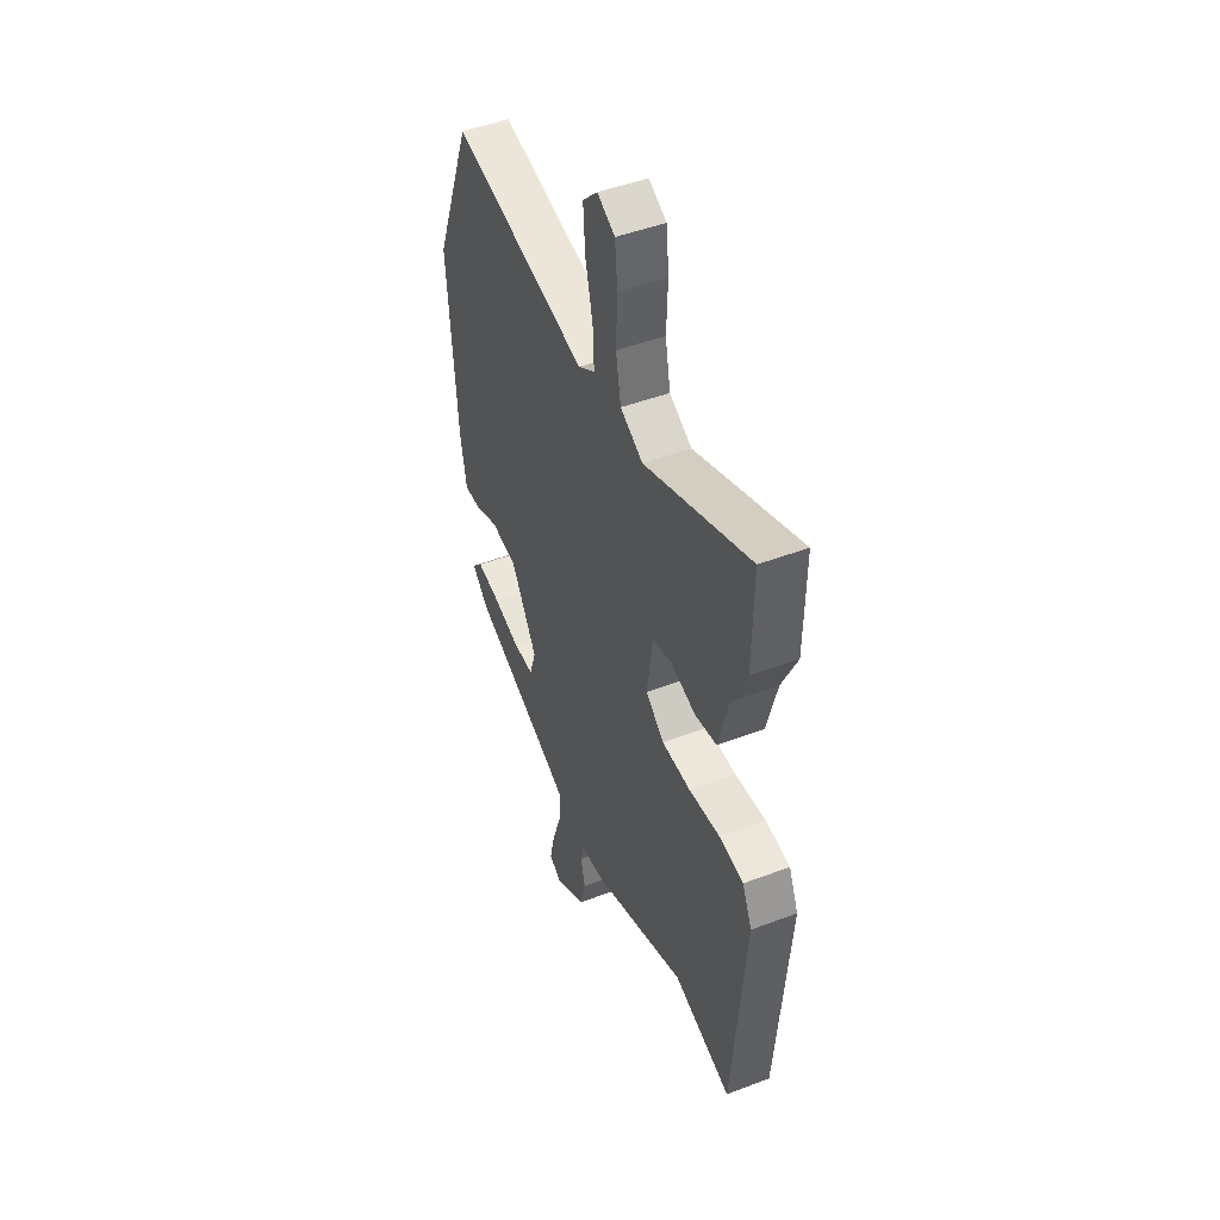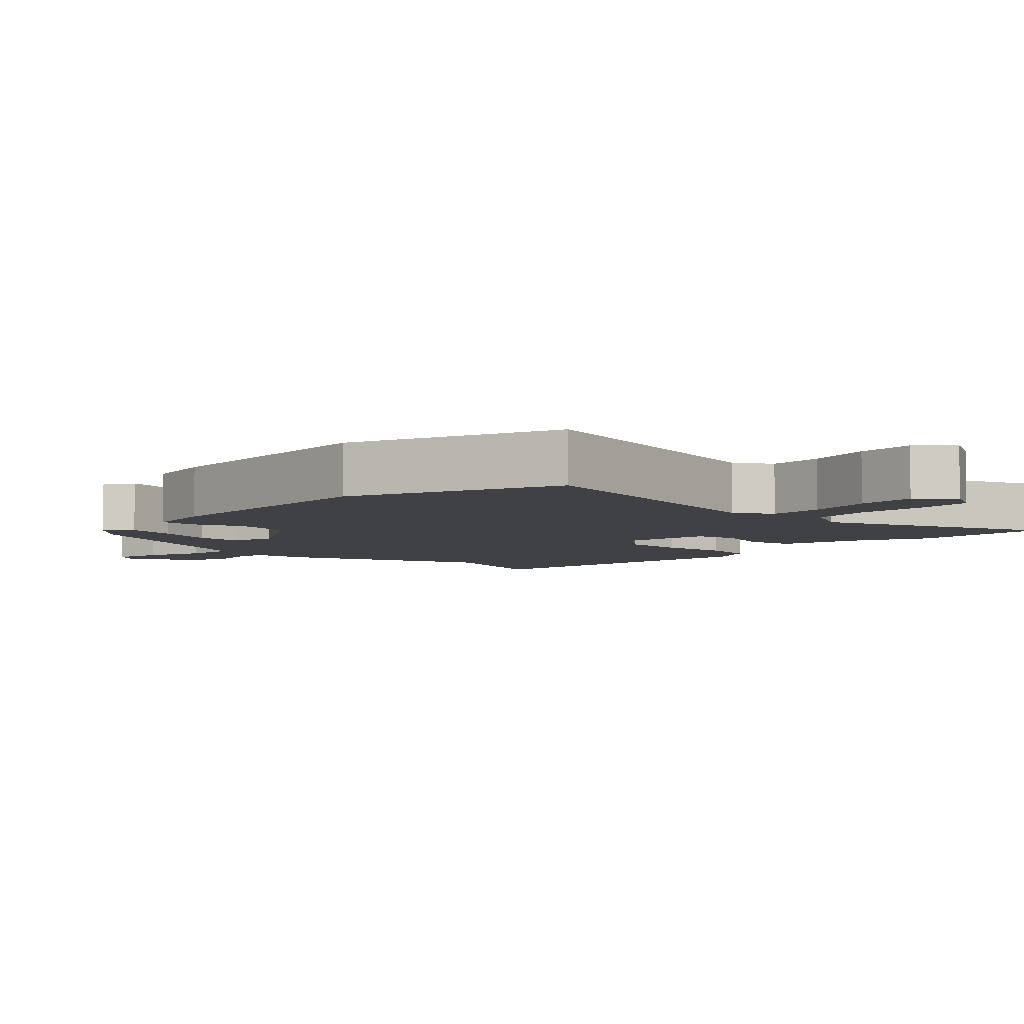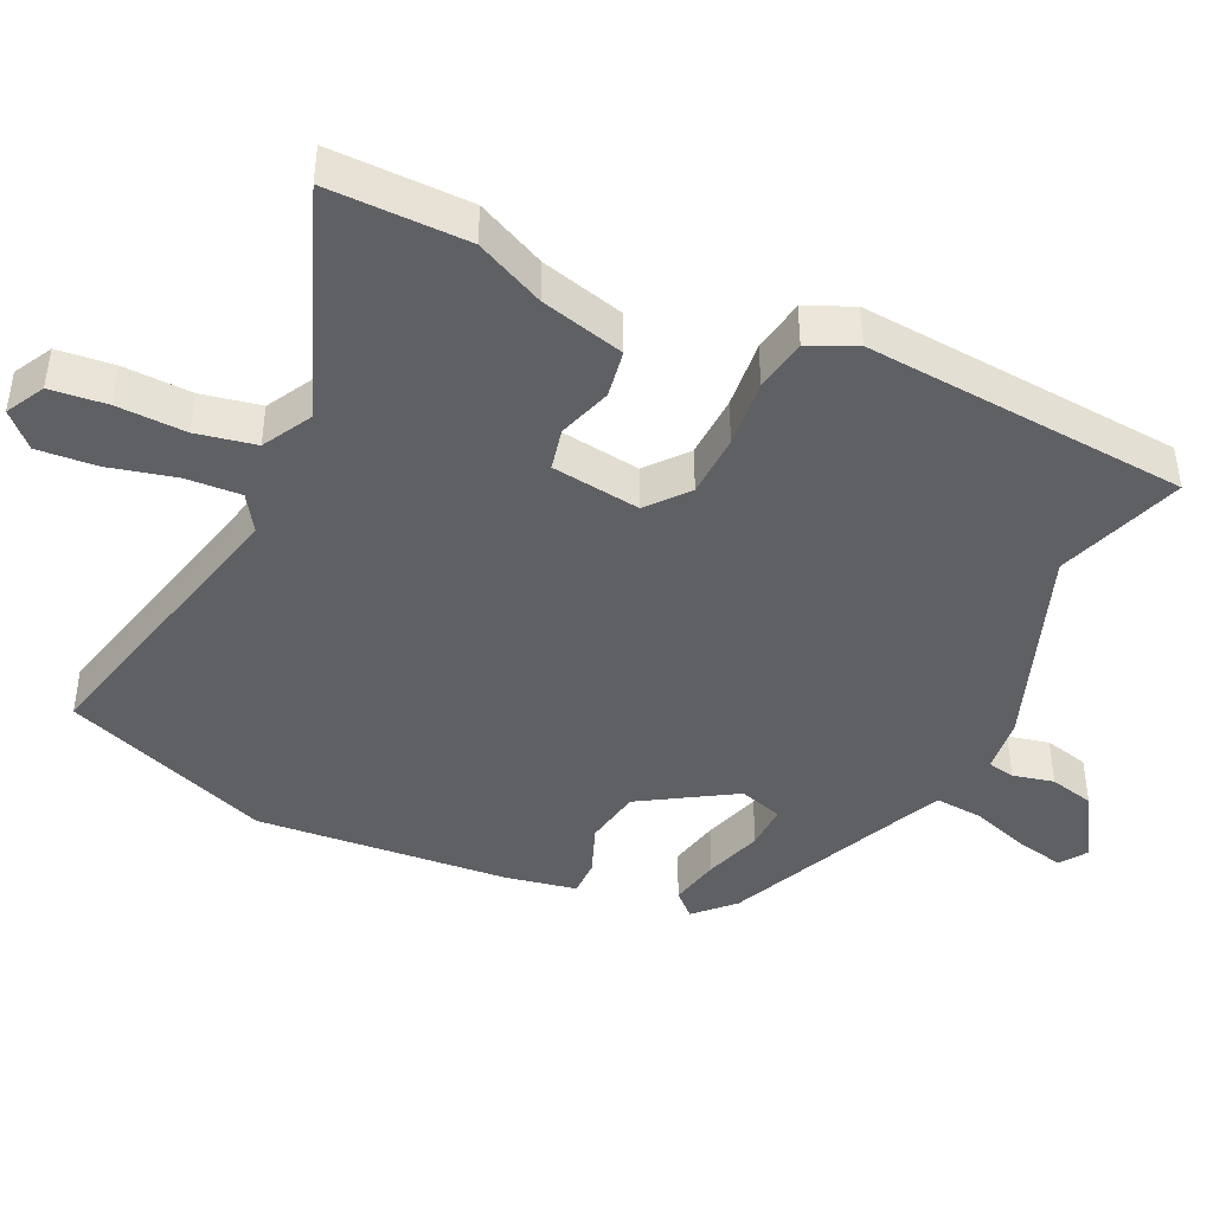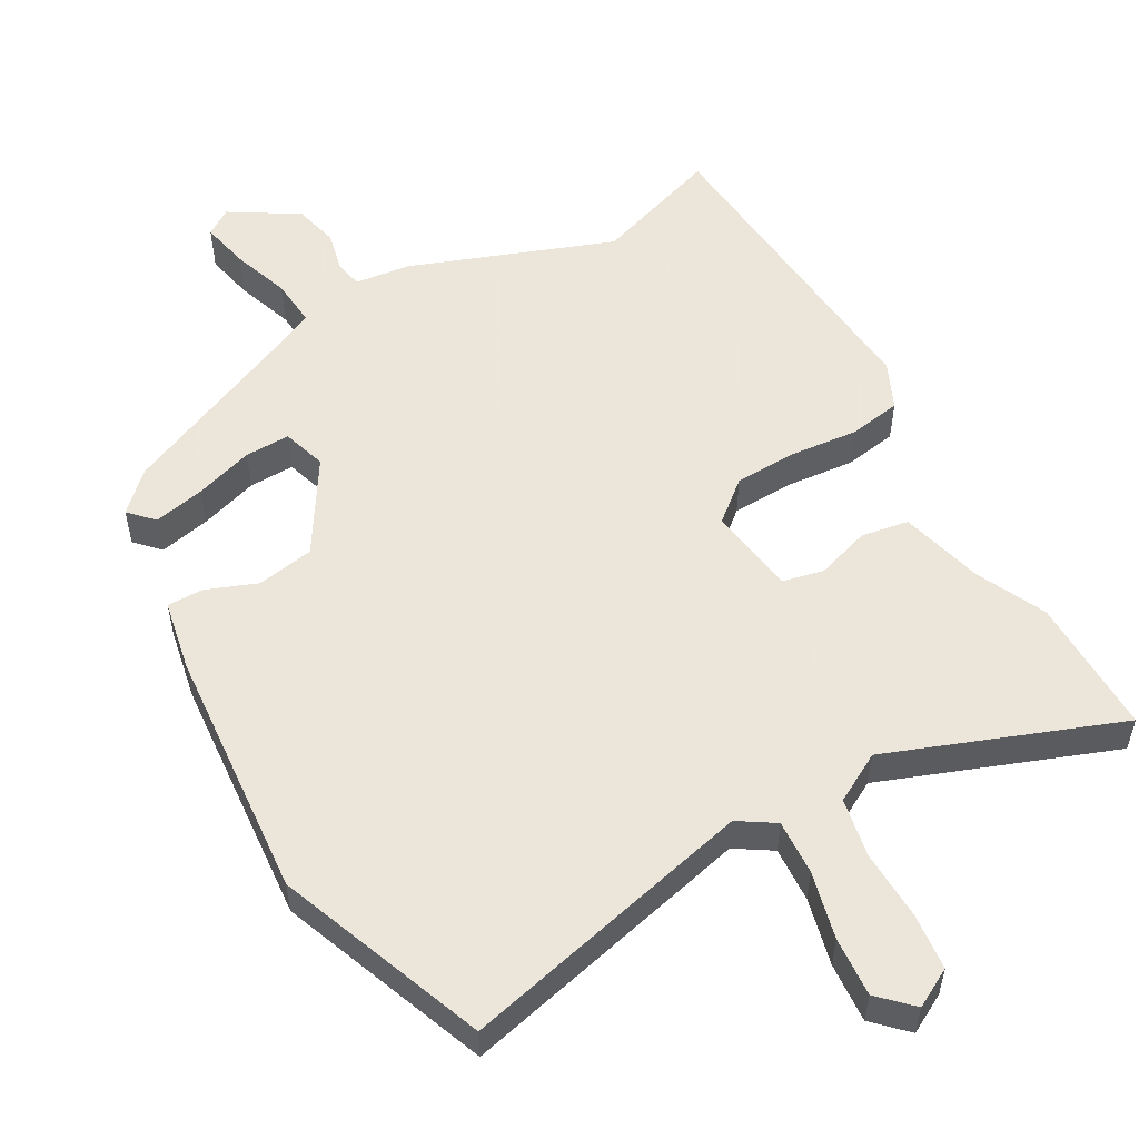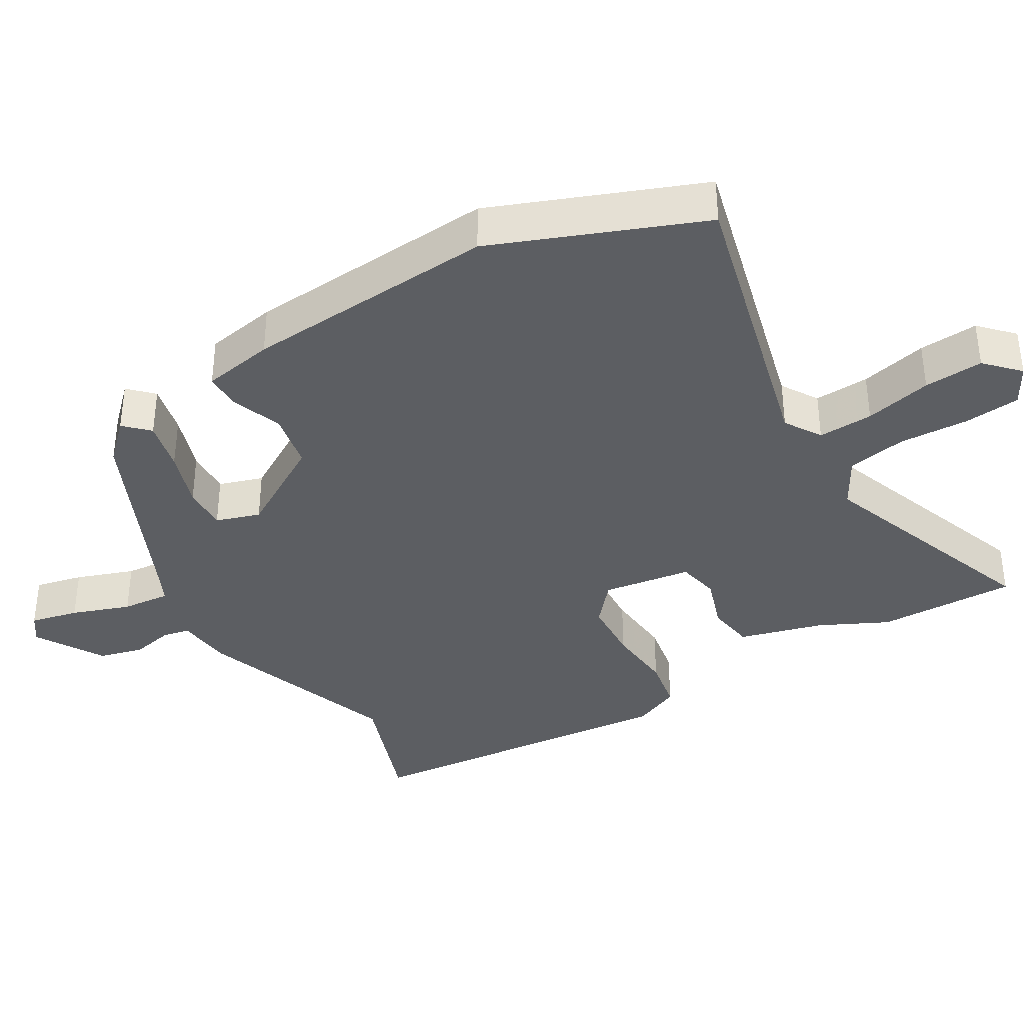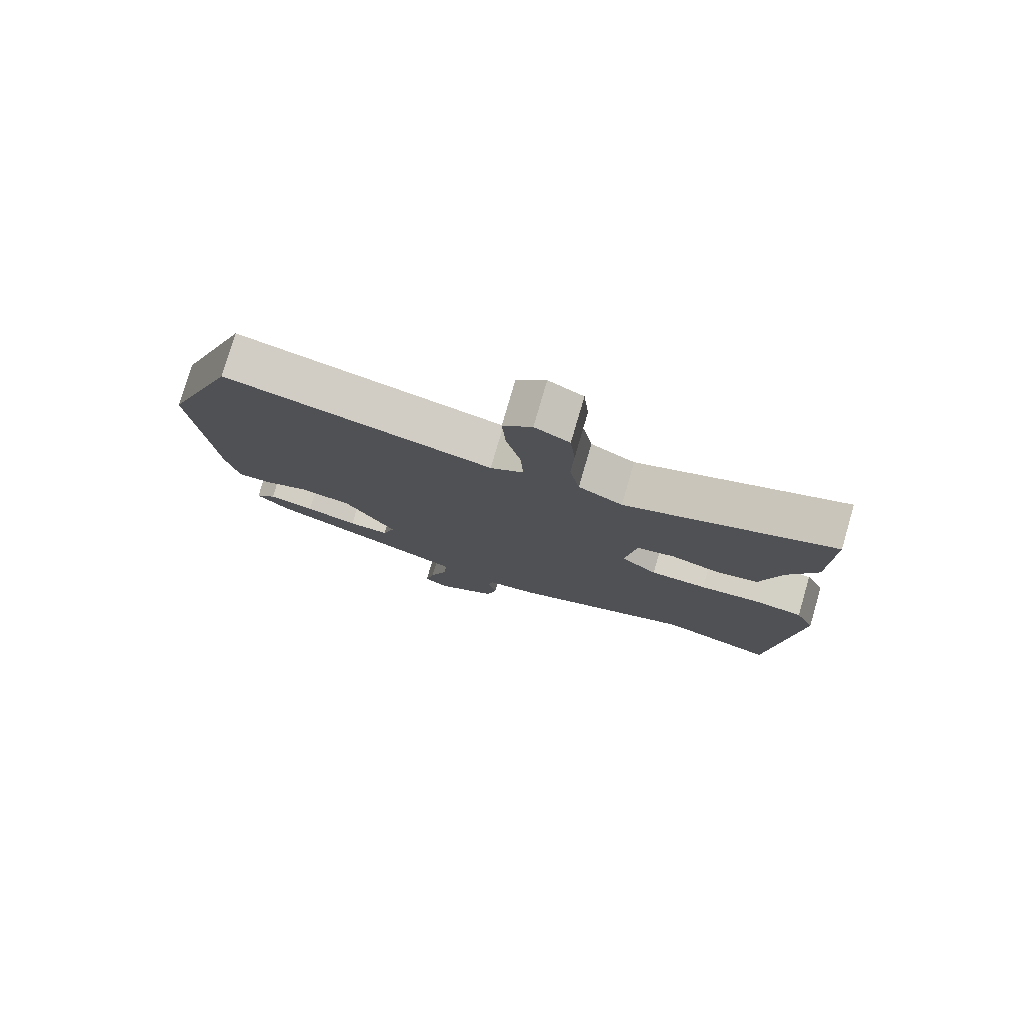
<metadata>
{"format":"obj","ext":"obj","renderer":"f3d","projection":"perspective","resolution":1024,"background":"white","views":[{"elev":46.7,"azim":66.6,"up":"+Z"},{"elev":-5.4,"azim":-43.5,"up":"+Y"},{"elev":-43.3,"azim":65.2,"up":"+Y"},{"elev":54.2,"azim":-29.2,"up":"+Y"},{"elev":-37.5,"azim":-59.8,"up":"+Y"},{"elev":78.4,"azim":16.3,"up":"+Z"}]}
</metadata>
<code>
v -0.462 0.07 -0.383
v -0.514 0.07 -0.331
v -0.481 0.07 -0.297
v -0.408 0.07 -0.313
v -0.325 0.07 -0.34
v -0.26 0.07 -0.342
v -0.24 0.07 -0.279
v -0.321 0.07 -0.146
v -0.403 0.07 -0.131
v -0.476 0.07 -0.159
v -0.528 0.07 -0.159
v -0.547 0.07 -0.057
v -0.575 0.07 0.305
v -0.46 0.07 0.603
v -0.038 0.07 0.5
v 0.014 0.07 0.533
v 0.01 0.07 0.612
v -0.013 0.07 0.708
v -0.019 0.07 0.793
v 0.027 0.07 0.838
v 0.082 0.07 0.808
v 0.09 0.07 0.727
v 0.086 0.07 0.628
v 0.102 0.07 0.543
v 0.172 0.07 0.504
v 0.502 0.07 0.627
v 0.499 0.07 0.428
v 0.452 0.07 0.33
v 0.42 0.07 0.21
v 0.352 0.07 0.199
v 0.275 0.07 0.224
v 0.215 0.07 0.211
v 0.197 0.07 0.084
v 0.254 0.07 0.036
v 0.344 0.07 0.032
v 0.441 0.07 0.041
v 0.517 0.07 0.028
v 0.547 0.07 -0.039
v 0.507 0.07 -0.502
v 0.325 0.07 -0.439
v 0.035 0.07 -0.545
v -0.045 0.07 -0.554
v -0.053 0.07 -0.593
v -0.04 0.07 -0.652
v -0.056 0.07 -0.716
v -0.153 0.07 -0.775
v -0.191 0.07 -0.749
v -0.176 0.07 -0.68
v -0.147 0.07 -0.597
v -0.141 0.07 -0.528
v -0.198 0.07 -0.501
v -0.462 0 -0.383
v -0.514 0 -0.331
v -0.481 0 -0.297
v -0.408 0 -0.313
v -0.325 0 -0.34
v -0.26 0 -0.342
v -0.24 0 -0.279
v -0.321 0 -0.146
v -0.403 0 -0.131
v -0.476 0 -0.159
v -0.528 0 -0.159
v -0.547 0 -0.057
v -0.575 0 0.305
v -0.46 0 0.603
v -0.038 0 0.5
v 0.014 0 0.533
v 0.01 0 0.612
v -0.013 0 0.708
v -0.019 0 0.793
v 0.027 0 0.838
v 0.082 0 0.808
v 0.09 0 0.727
v 0.086 0 0.628
v 0.102 0 0.543
v 0.172 0 0.504
v 0.502 0 0.627
v 0.499 0 0.428
v 0.452 0 0.33
v 0.42 0 0.21
v 0.352 0 0.199
v 0.275 0 0.224
v 0.215 0 0.211
v 0.197 0 0.084
v 0.254 0 0.036
v 0.344 0 0.032
v 0.441 0 0.041
v 0.517 0 0.028
v 0.547 0 -0.039
v 0.507 0 -0.502
v 0.325 0 -0.439
v 0.035 0 -0.545
v -0.045 0 -0.554
v -0.053 0 -0.593
v -0.04 0 -0.652
v -0.056 0 -0.716
v -0.153 0 -0.775
v -0.191 0 -0.749
v -0.176 0 -0.68
v -0.147 0 -0.597
v -0.141 0 -0.528
v -0.198 0 -0.501
f 47 48 49
f 46 47 49
f 45 46 49
f 44 45 49
f 43 44 49
f 42 43 49 50
f 42 50 51
f 41 42 51
f 40 41 51
f 38 39 40
f 37 38 40
f 36 37 40
f 35 36 40
f 34 35 40 51
f 28 29 30 31
f 28 31 32
f 27 28 32
f 26 27 32
f 25 26 32
f 24 25 32 33
f 21 22 23
f 20 21 23
f 19 20 23
f 18 19 23
f 17 18 23
f 16 17 23 24
f 15 16 24 33
f 13 14 15
f 12 13 15
f 11 12 15
f 10 11 15
f 9 10 15
f 8 9 15 33
f 3 4 5
f 2 3 5
f 1 2 5
f 51 1 5
f 51 5 6
f 34 51 6 7
f 7 8 33 34
f 100 99 98
f 100 98 97
f 100 97 96
f 100 96 95
f 100 95 94
f 101 100 94 93
f 102 101 93
f 102 93 92
f 102 92 91
f 91 90 89
f 91 89 88
f 91 88 87
f 91 87 86
f 102 91 86 85
f 82 81 80 79
f 83 82 79
f 83 79 78
f 83 78 77
f 83 77 76
f 84 83 76 75
f 74 73 72
f 74 72 71
f 74 71 70
f 74 70 69
f 74 69 68
f 75 74 68 67
f 84 75 67 66
f 66 65 64
f 66 64 63
f 66 63 62
f 66 62 61
f 66 61 60
f 84 66 60 59
f 56 55 54
f 56 54 53
f 56 53 52
f 56 52 102
f 57 56 102
f 58 57 102 85
f 85 84 59 58
f 1 52 53 2
f 2 53 54 3
f 3 54 55 4
f 4 55 56 5
f 5 56 57 6
f 6 57 58 7
f 7 58 59 8
f 8 59 60 9
f 9 60 61 10
f 10 61 62 11
f 11 62 63 12
f 12 63 64 13
f 13 64 65 14
f 14 65 66 15
f 15 66 67 16
f 16 67 68 17
f 17 68 69 18
f 18 69 70 19
f 19 70 71 20
f 20 71 72 21
f 21 72 73 22
f 22 73 74 23
f 23 74 75 24
f 24 75 76 25
f 25 76 77 26
f 26 77 78 27
f 27 78 79 28
f 28 79 80 29
f 29 80 81 30
f 30 81 82 31
f 31 82 83 32
f 32 83 84 33
f 33 84 85 34
f 34 85 86 35
f 35 86 87 36
f 36 87 88 37
f 37 88 89 38
f 38 89 90 39
f 39 90 91 40
f 40 91 92 41
f 41 92 93 42
f 42 93 94 43
f 43 94 95 44
f 44 95 96 45
f 45 96 97 46
f 46 97 98 47
f 47 98 99 48
f 48 99 100 49
f 49 100 101 50
f 50 101 102 51
f 51 102 52 1

</code>
